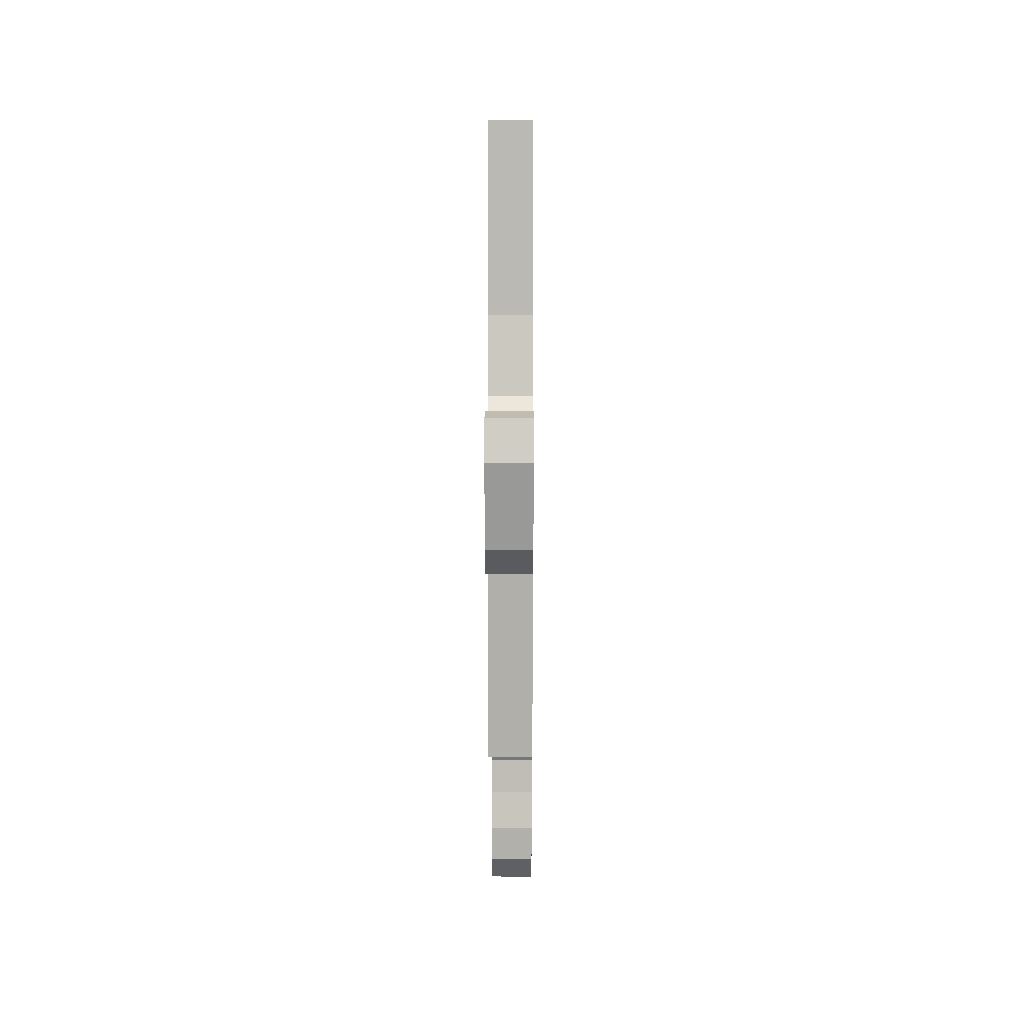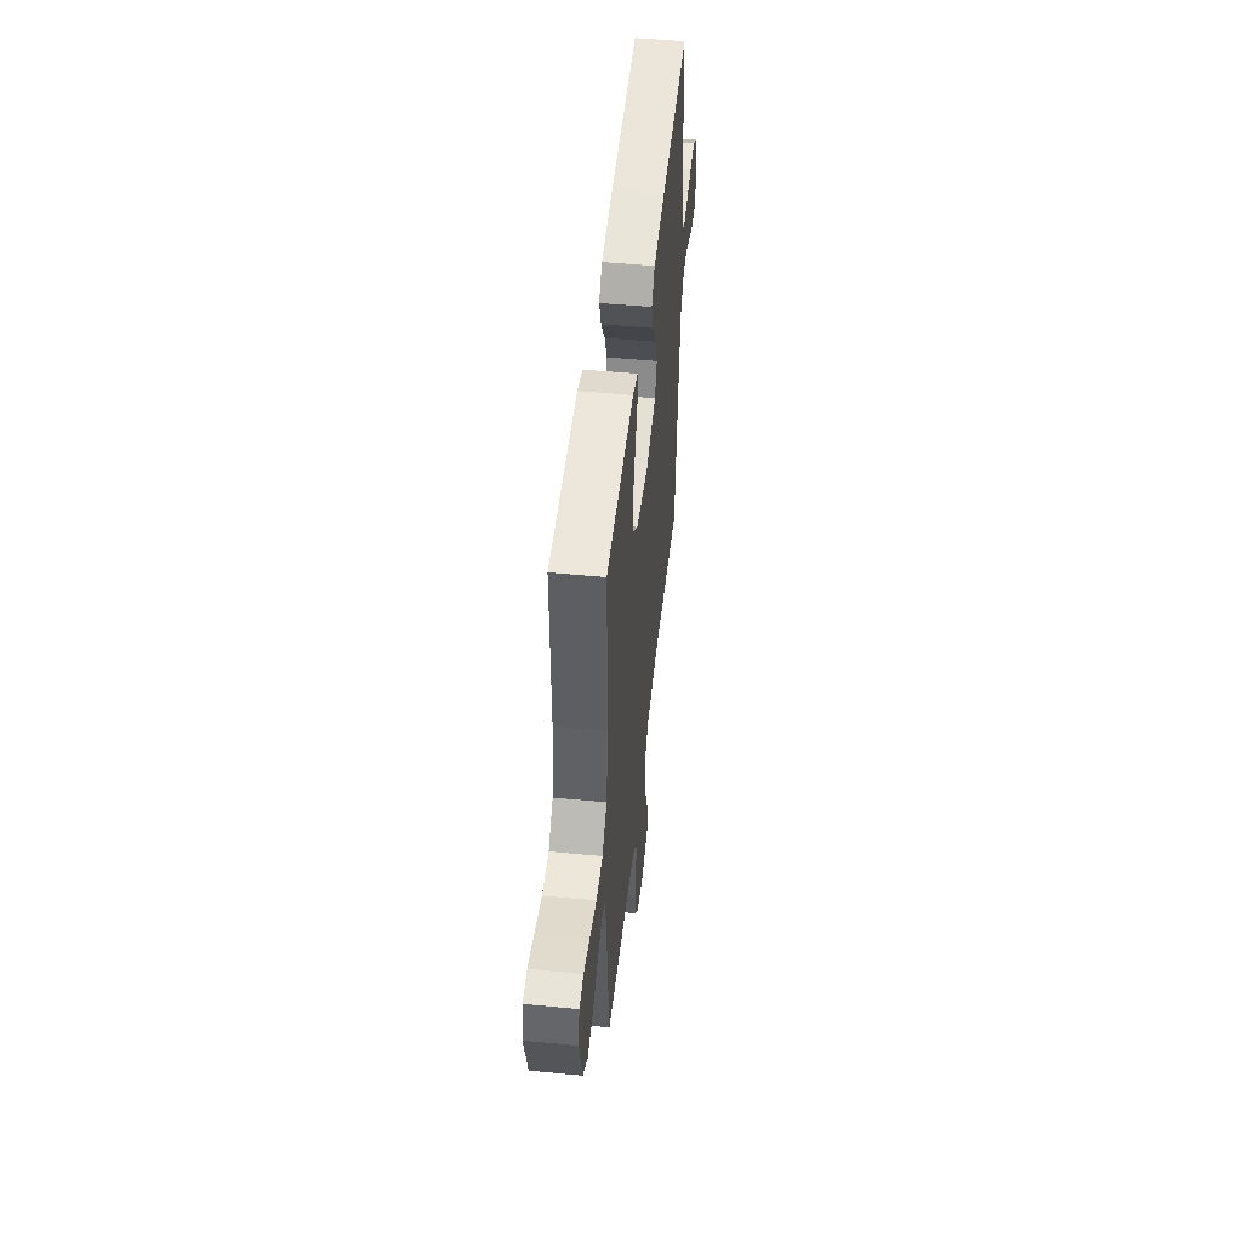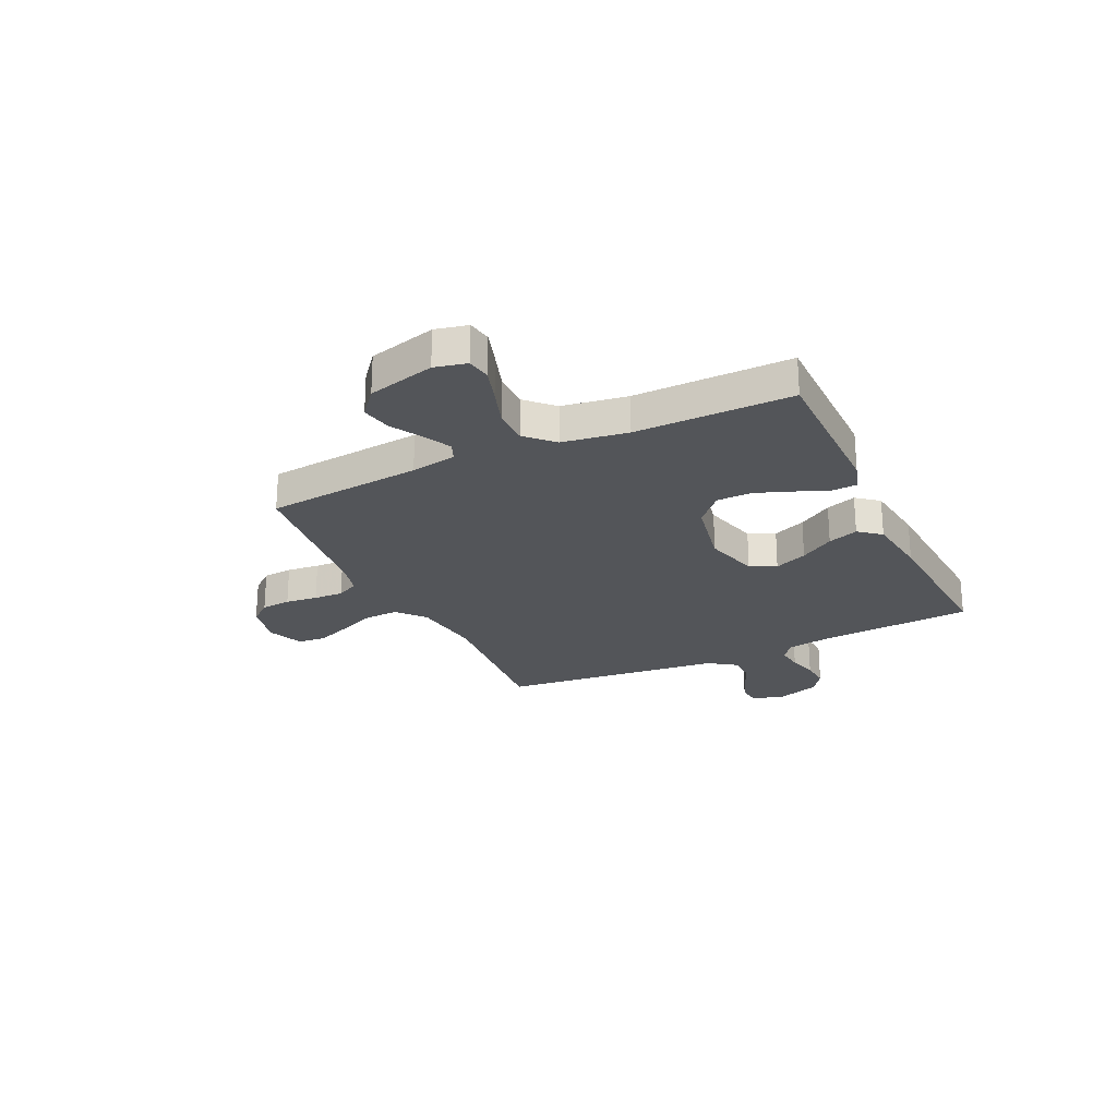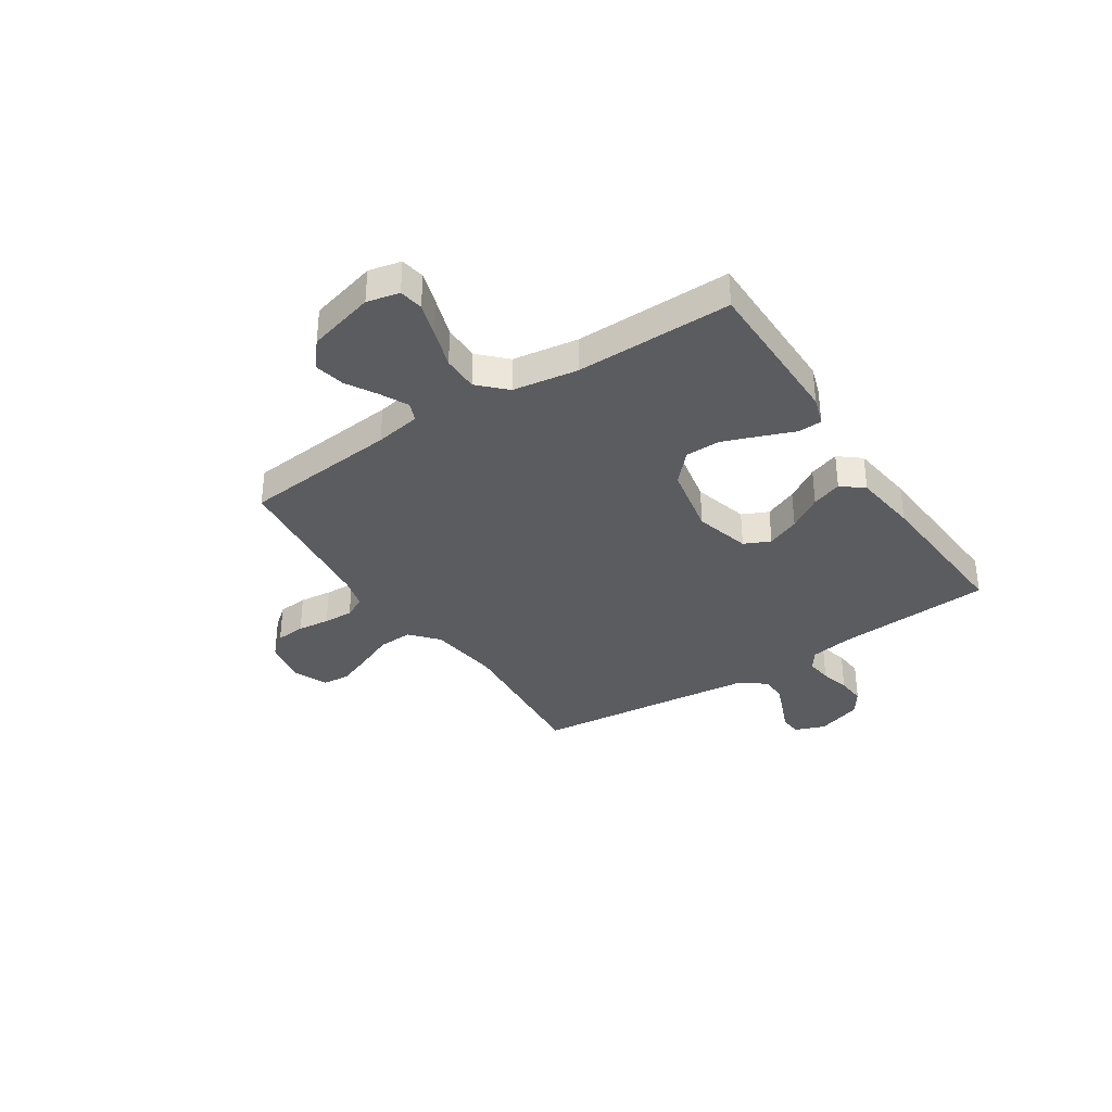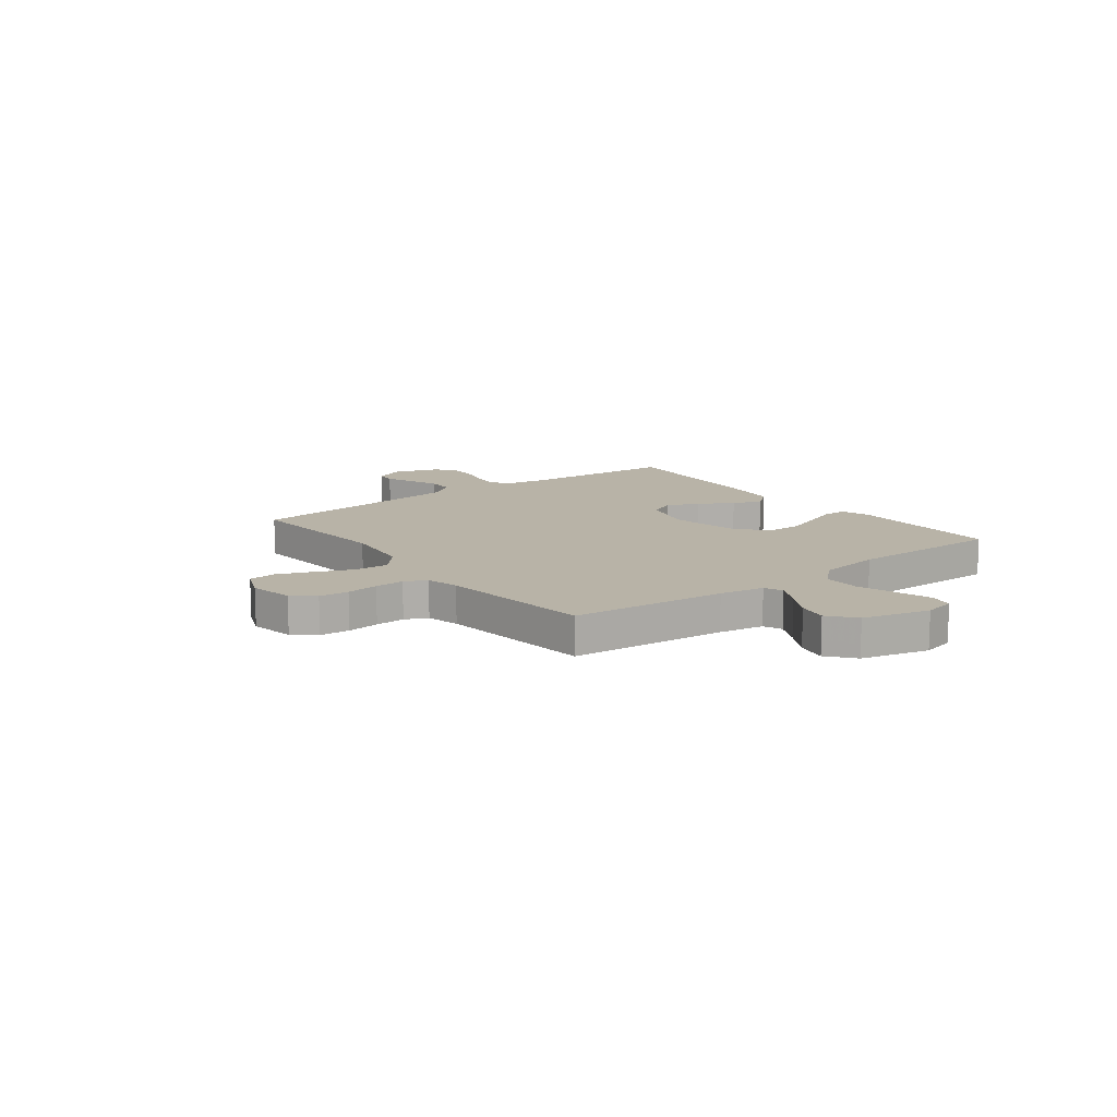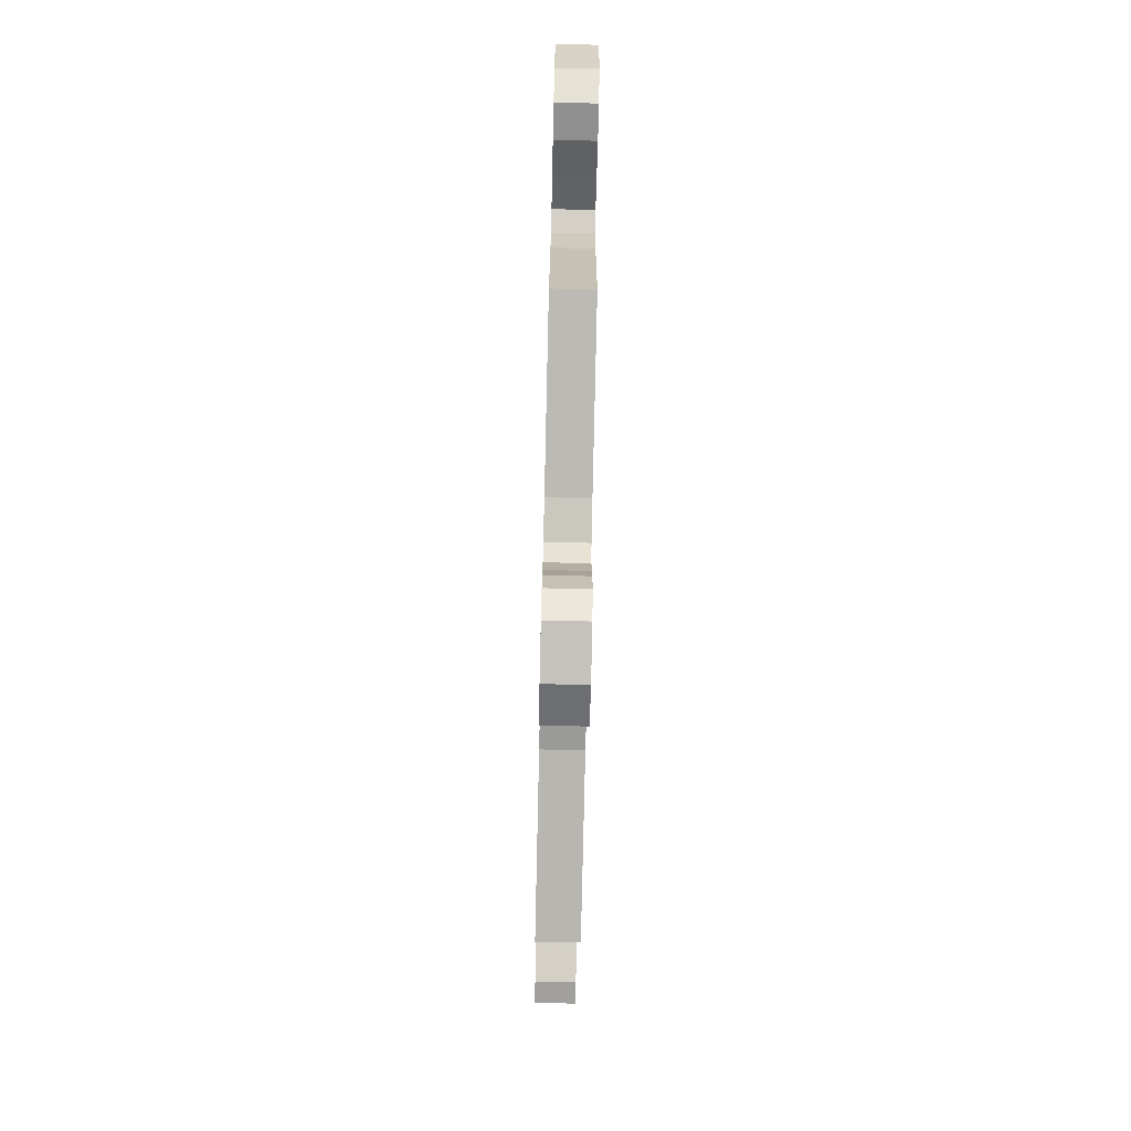
<metadata>
{"format":"obj","ext":"obj","renderer":"f3d","projection":"perspective","resolution":1024,"background":"white","views":[{"elev":6.4,"azim":-89.7,"up":"+Z"},{"elev":50.1,"azim":-83.9,"up":"+Z"},{"elev":-24.4,"azim":-64.8,"up":"+Y"},{"elev":-35.1,"azim":-56.8,"up":"+Y"},{"elev":12.7,"azim":-127.4,"up":"+Y"},{"elev":-77.1,"azim":-91.3,"up":"+Z"}]}
</metadata>
<code>
v 0.5 0.07 0.5
v 0.521 0.07 0.2
v 0.535 0.07 0.119
v 0.571 0.07 0.093
v 0.621 0.07 0.099
v 0.677 0.07 0.114
v 0.733 0.07 0.118
v 0.778 0.07 0.087
v 0.807 0.07 0
v 0.785 0.07 -0.058
v 0.744 0.07 -0.062
v 0.69 0.07 -0.04
v 0.633 0.07 -0.017
v 0.582 0.07 -0.018
v 0.545 0.07 -0.071
v 0.531 0.07 -0.2
v 0.5 0.07 -0.5
v 0.2 0.07 -0.477
v 0.064 0.07 -0.495
v 0.012 0.07 -0.541
v 0.015 0.07 -0.606
v 0.045 0.07 -0.677
v 0.072 0.07 -0.745
v 0.067 0.07 -0.798
v 0 0.07 -0.826
v -0.085 0.07 -0.809
v -0.12 0.07 -0.767
v -0.125 0.07 -0.71
v -0.118 0.07 -0.648
v -0.116 0.07 -0.591
v -0.137 0.07 -0.549
v -0.2 0.07 -0.533
v -0.5 0.07 -0.5
v -0.529 0.07 -0.2
v -0.544 0.07 -0.113
v -0.58 0.07 -0.098
v -0.632 0.07 -0.124
v -0.692 0.07 -0.159
v -0.75 0.07 -0.171
v -0.801 0.07 -0.129
v -0.835 0.07 0
v -0.821 0.07 0.062
v -0.775 0.07 0.07
v -0.708 0.07 0.049
v -0.635 0.07 0.025
v -0.566 0.07 0.025
v -0.516 0.07 0.075
v -0.497 0.07 0.2
v -0.5 0.07 0.5
v -0.2 0.07 0.501
v -0.144 0.07 0.483
v -0.142 0.07 0.437
v -0.167 0.07 0.373
v -0.193 0.07 0.303
v -0.192 0.07 0.236
v -0.136 0.07 0.184
v 0 0.07 0.157
v 0.106 0.07 0.186
v 0.129 0.07 0.236
v 0.103 0.07 0.299
v 0.062 0.07 0.364
v 0.042 0.07 0.422
v 0.076 0.07 0.464
v 0.2 0.07 0.48
v 0.5 0 0.5
v 0.521 0 0.2
v 0.535 0 0.119
v 0.571 0 0.093
v 0.621 0 0.099
v 0.677 0 0.114
v 0.733 0 0.118
v 0.778 0 0.087
v 0.807 0 0
v 0.785 0 -0.058
v 0.744 0 -0.062
v 0.69 0 -0.04
v 0.633 0 -0.017
v 0.582 0 -0.018
v 0.545 0 -0.071
v 0.531 0 -0.2
v 0.5 0 -0.5
v 0.2 0 -0.477
v 0.064 0 -0.495
v 0.012 0 -0.541
v 0.015 0 -0.606
v 0.045 0 -0.677
v 0.072 0 -0.745
v 0.067 0 -0.798
v 0 0 -0.826
v -0.085 0 -0.809
v -0.12 0 -0.767
v -0.125 0 -0.71
v -0.118 0 -0.648
v -0.116 0 -0.591
v -0.137 0 -0.549
v -0.2 0 -0.533
v -0.5 0 -0.5
v -0.529 0 -0.2
v -0.544 0 -0.113
v -0.58 0 -0.098
v -0.632 0 -0.124
v -0.692 0 -0.159
v -0.75 0 -0.171
v -0.801 0 -0.129
v -0.835 0 0
v -0.821 0 0.062
v -0.775 0 0.07
v -0.708 0 0.049
v -0.635 0 0.025
v -0.566 0 0.025
v -0.516 0 0.075
v -0.497 0 0.2
v -0.5 0 0.5
v -0.2 0 0.501
v -0.144 0 0.483
v -0.142 0 0.437
v -0.167 0 0.373
v -0.193 0 0.303
v -0.192 0 0.236
v -0.136 0 0.184
v 0 0 0.157
v 0.106 0 0.186
v 0.129 0 0.236
v 0.103 0 0.299
v 0.062 0 0.364
v 0.042 0 0.422
v 0.076 0 0.464
v 0.2 0 0.48
f 64 1 2
f 63 64 2
f 62 63 2
f 61 62 2
f 60 61 2
f 59 60 2 3
f 58 59 3 4
f 57 58 4
f 51 52 53
f 50 51 53
f 49 50 53
f 48 49 53
f 47 48 53 54
f 46 47 54 55
f 43 44 45
f 42 43 45
f 41 42 45
f 40 41 45
f 39 40 45
f 38 39 45
f 37 38 45
f 36 37 45 46
f 46 55 56
f 36 46 56
f 35 36 56
f 32 33 34
f 35 56 57
f 34 35 57
f 32 34 57
f 31 32 57
f 27 28 29
f 26 27 29
f 25 26 29
f 24 25 29
f 23 24 29
f 22 23 29
f 21 22 29
f 20 21 29 30
f 16 17 18
f 15 16 18 19
f 14 15 19
f 10 11 12
f 9 10 12
f 8 9 12
f 7 8 12
f 6 7 12
f 5 6 12
f 4 5 12 13
f 31 57 4
f 30 31 4
f 20 30 4
f 19 20 4
f 14 19 4
f 4 13 14
f 66 65 128
f 66 128 127
f 66 127 126
f 66 126 125
f 66 125 124
f 67 66 124 123
f 68 67 123 122
f 68 122 121
f 117 116 115
f 117 115 114
f 117 114 113
f 117 113 112
f 118 117 112 111
f 119 118 111 110
f 109 108 107
f 109 107 106
f 109 106 105
f 109 105 104
f 109 104 103
f 109 103 102
f 109 102 101
f 110 109 101 100
f 120 119 110
f 120 110 100
f 120 100 99
f 98 97 96
f 121 120 99
f 121 99 98
f 121 98 96
f 121 96 95
f 93 92 91
f 93 91 90
f 93 90 89
f 93 89 88
f 93 88 87
f 93 87 86
f 93 86 85
f 94 93 85 84
f 82 81 80
f 83 82 80 79
f 83 79 78
f 76 75 74
f 76 74 73
f 76 73 72
f 76 72 71
f 76 71 70
f 76 70 69
f 77 76 69 68
f 68 121 95
f 68 95 94
f 68 94 84
f 68 84 83
f 68 83 78
f 78 77 68
f 1 65 66 2
f 2 66 67 3
f 3 67 68 4
f 4 68 69 5
f 5 69 70 6
f 6 70 71 7
f 7 71 72 8
f 8 72 73 9
f 9 73 74 10
f 10 74 75 11
f 11 75 76 12
f 12 76 77 13
f 13 77 78 14
f 14 78 79 15
f 15 79 80 16
f 16 80 81 17
f 17 81 82 18
f 18 82 83 19
f 19 83 84 20
f 20 84 85 21
f 21 85 86 22
f 22 86 87 23
f 23 87 88 24
f 24 88 89 25
f 25 89 90 26
f 26 90 91 27
f 27 91 92 28
f 28 92 93 29
f 29 93 94 30
f 30 94 95 31
f 31 95 96 32
f 32 96 97 33
f 33 97 98 34
f 34 98 99 35
f 35 99 100 36
f 36 100 101 37
f 37 101 102 38
f 38 102 103 39
f 39 103 104 40
f 40 104 105 41
f 41 105 106 42
f 42 106 107 43
f 43 107 108 44
f 44 108 109 45
f 45 109 110 46
f 46 110 111 47
f 47 111 112 48
f 48 112 113 49
f 49 113 114 50
f 50 114 115 51
f 51 115 116 52
f 52 116 117 53
f 53 117 118 54
f 54 118 119 55
f 55 119 120 56
f 56 120 121 57
f 57 121 122 58
f 58 122 123 59
f 59 123 124 60
f 60 124 125 61
f 61 125 126 62
f 62 126 127 63
f 63 127 128 64
f 64 128 65 1

</code>
